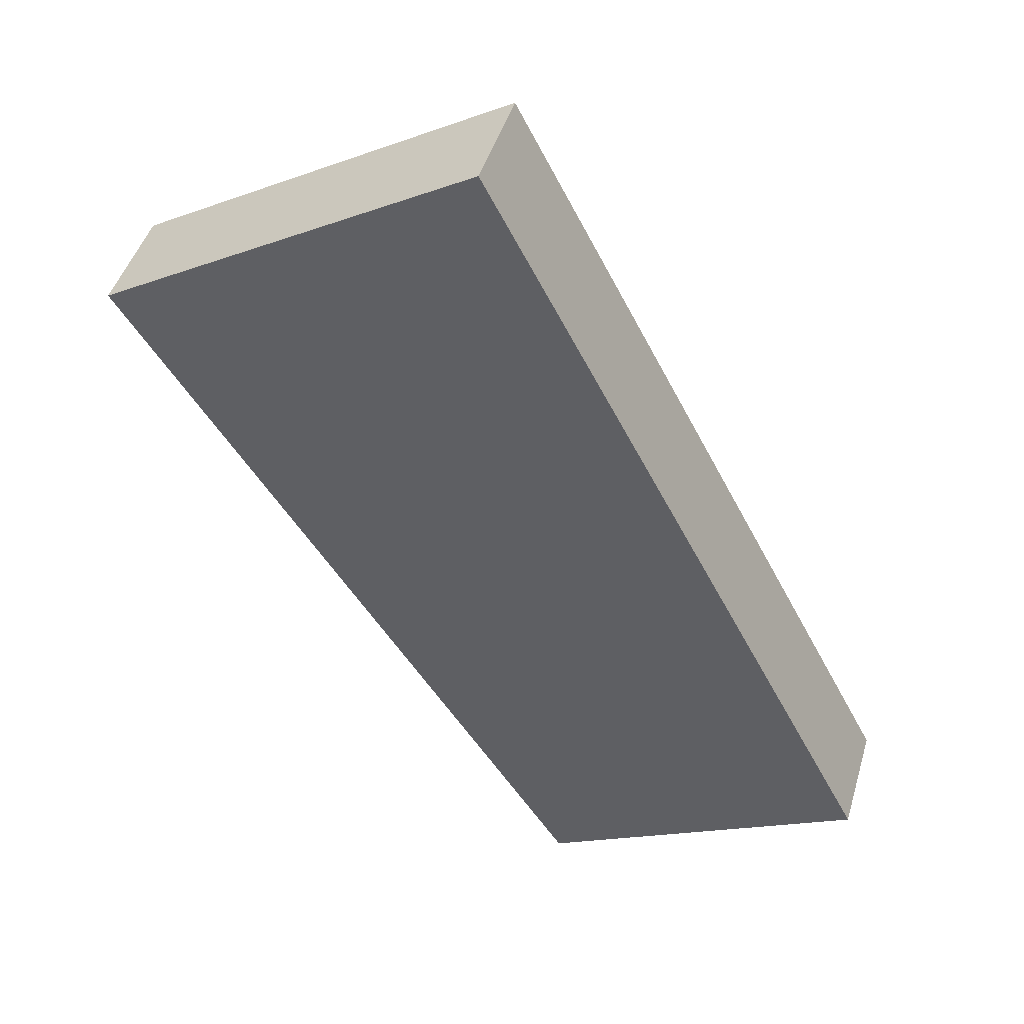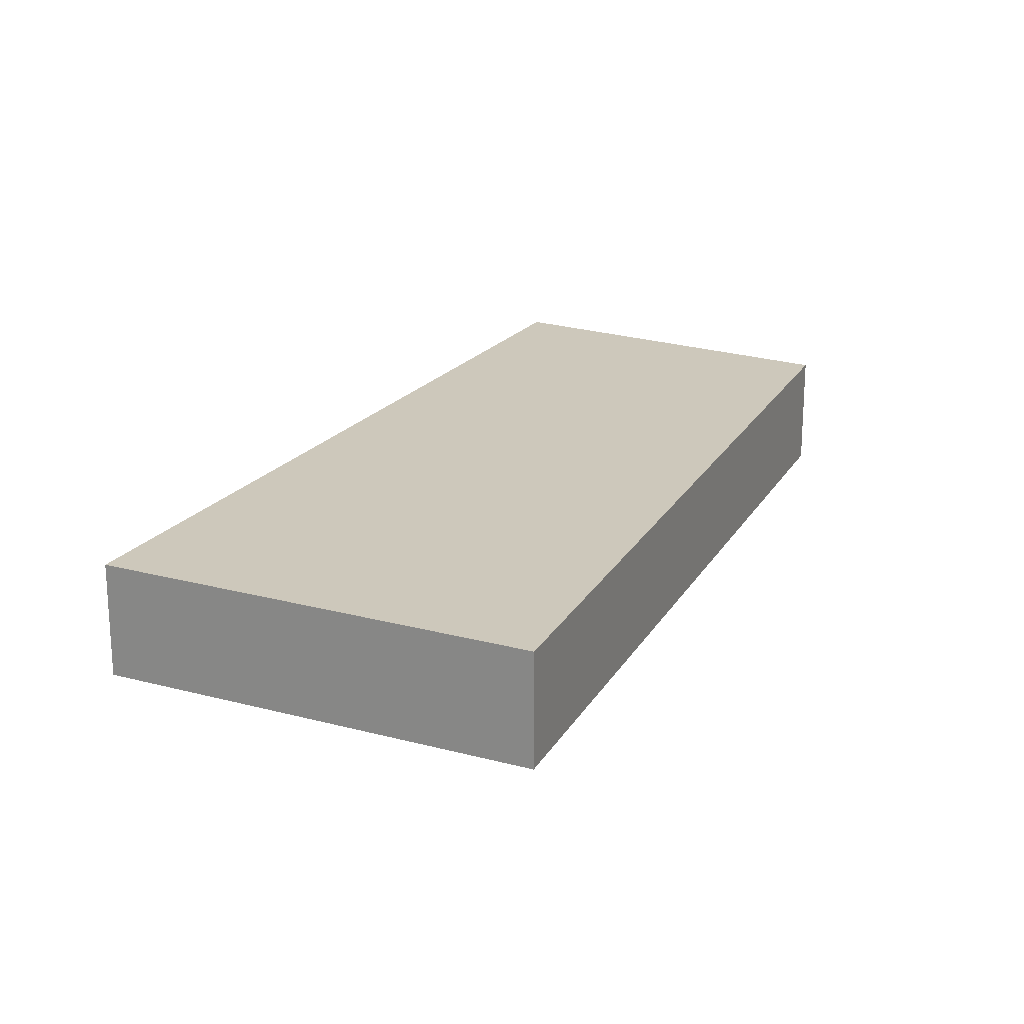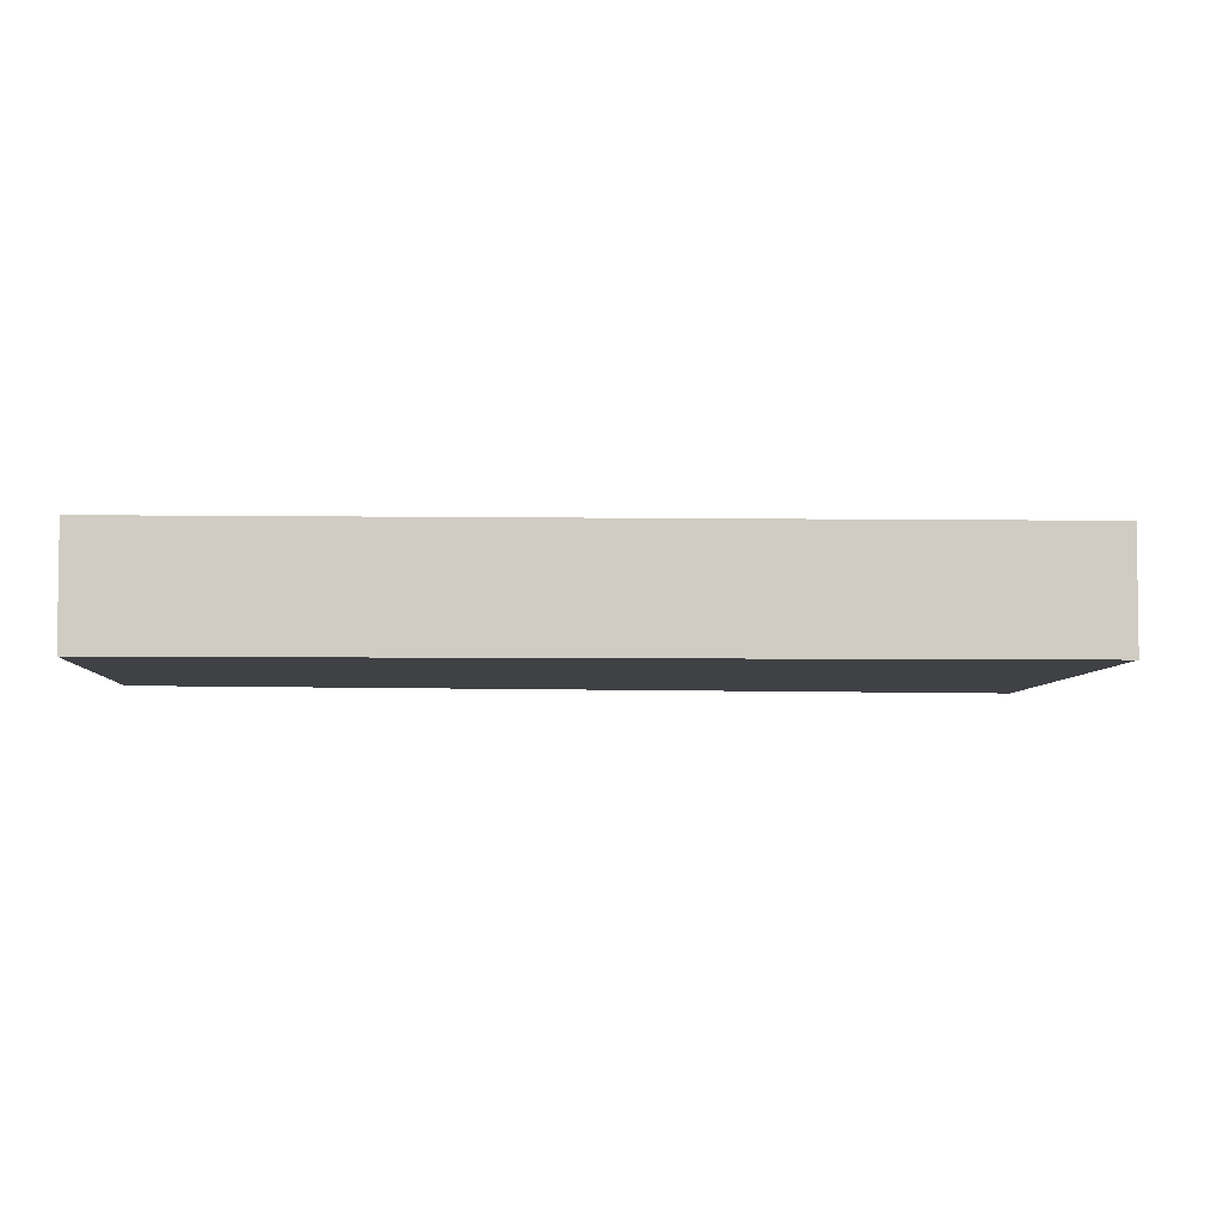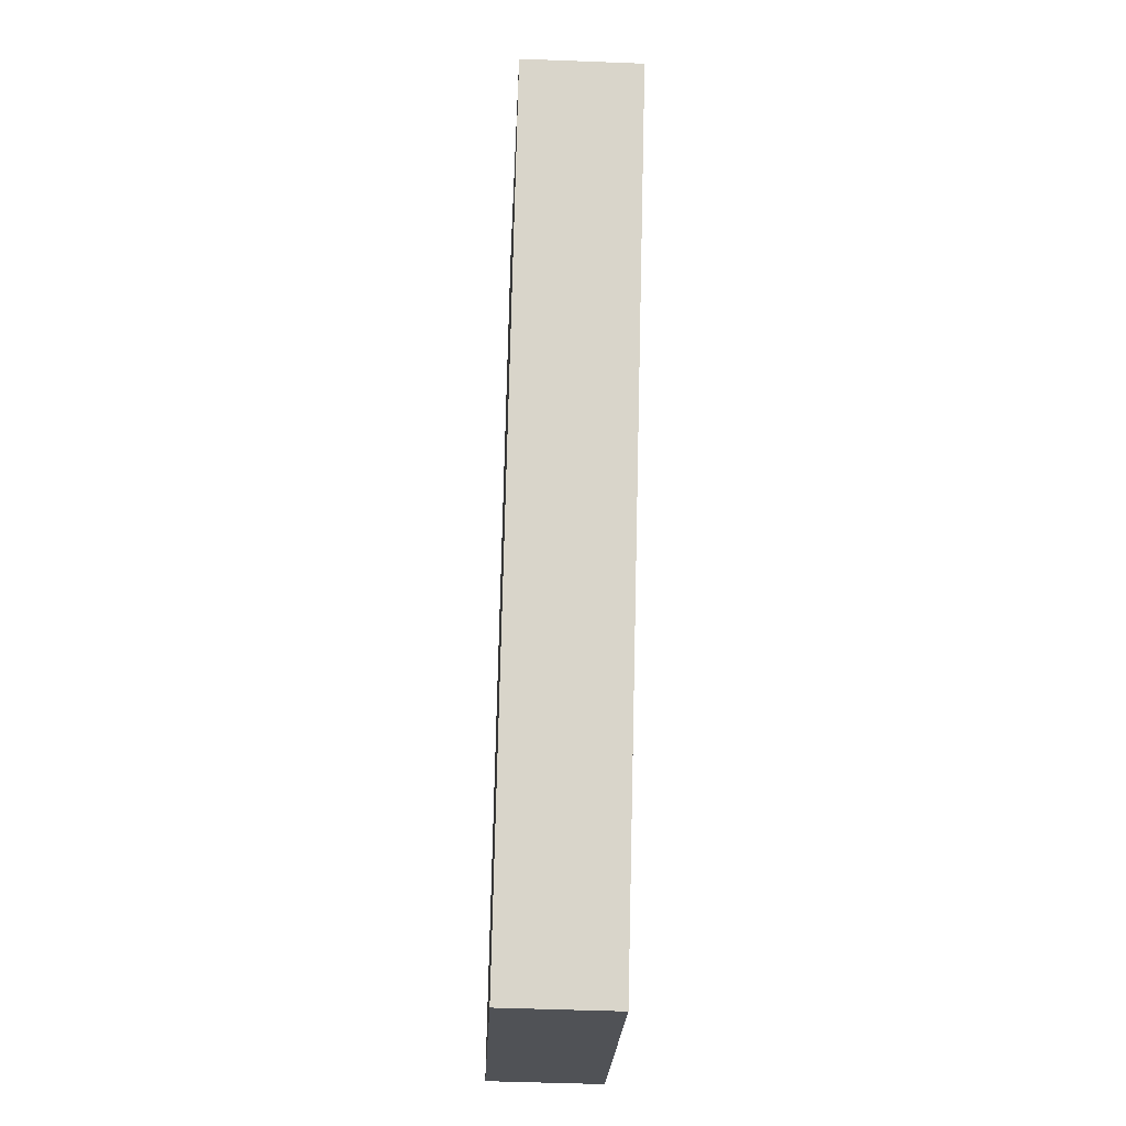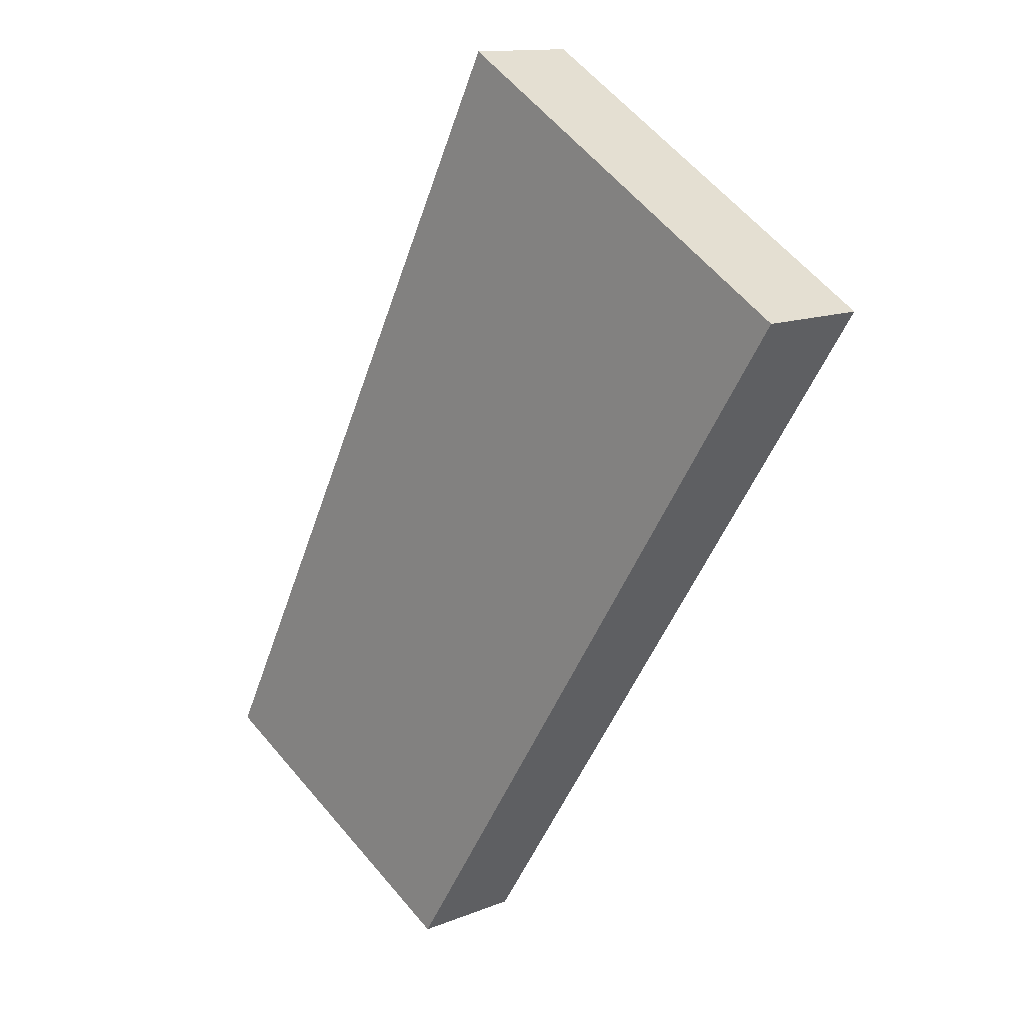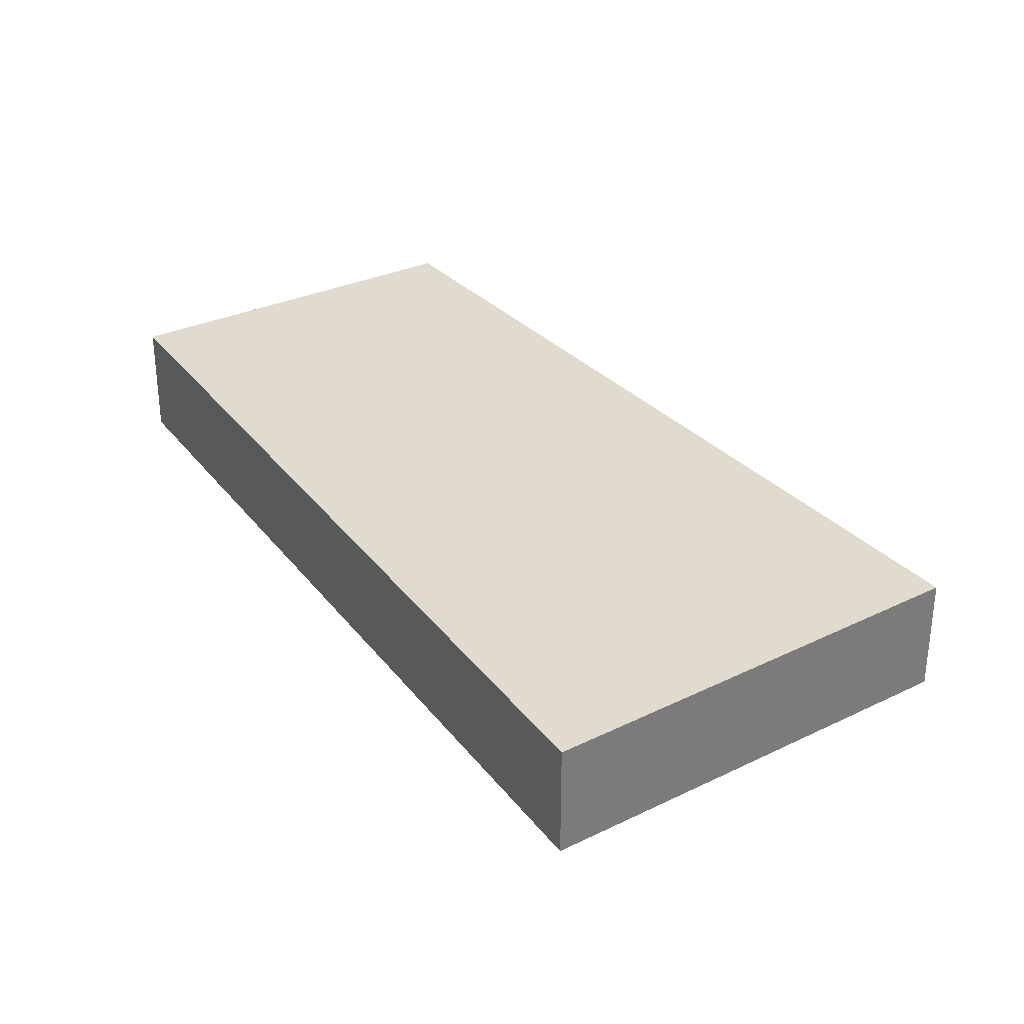
<metadata>
{"format":"obj","ext":"obj","renderer":"f3d","projection":"perspective","resolution":1024,"background":"white","views":[{"elev":45.3,"azim":-163.7,"up":"+Z"},{"elev":21.9,"azim":55.9,"up":"+Y"},{"elev":-5.3,"azim":-64.6,"up":"+Y"},{"elev":-48.2,"azim":87.5,"up":"+Z"},{"elev":13.0,"azim":47.2,"up":"+Z"},{"elev":33.4,"azim":-3.6,"up":"+Y"}]}
</metadata>
<code>
v  2.049 0.729 -1.051
v  2.605 0.729 4.936
v  5.033 0.729 3.5
v  0 0.729 4.464e-17
v  5.033 -2.143e-16 3.5
v  2.049 6.436e-17 -1.051
v  0 0 0
v  2.605 -3.022e-16 4.936
g defaultobject
f 1 2 3
f 2 1 4
f 5 1 3
f 1 5 6
f 6 4 1
f 4 6 7
f 7 2 4
f 2 7 8
f 8 3 2
f 3 8 5
f 8 6 5
f 6 8 7

</code>
